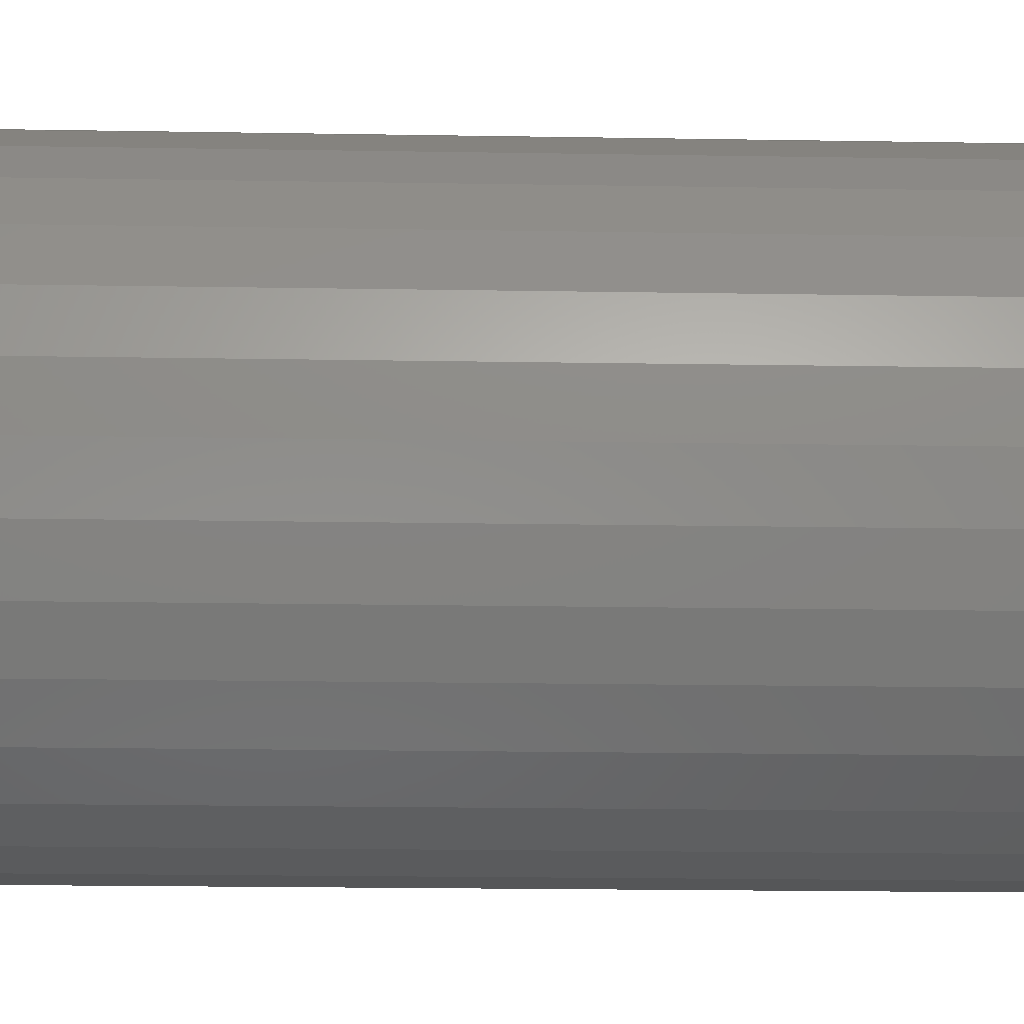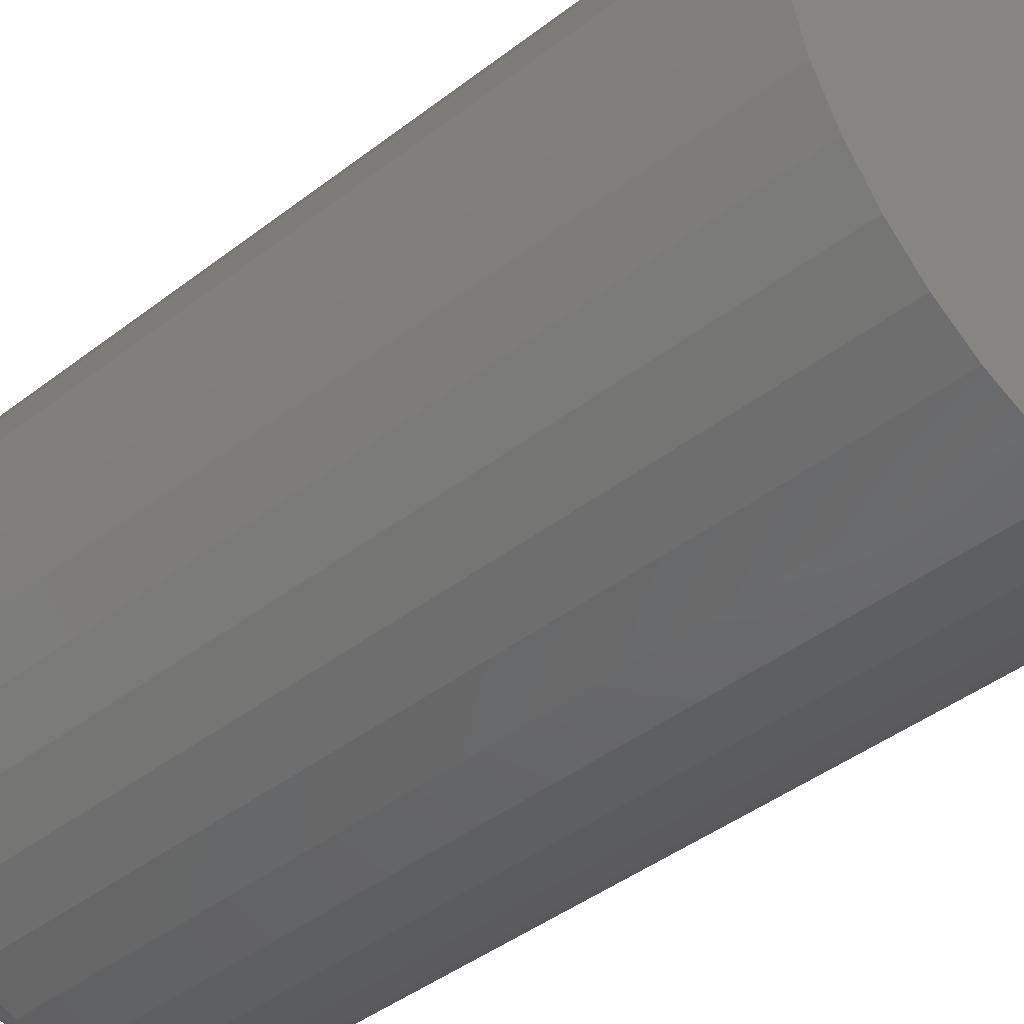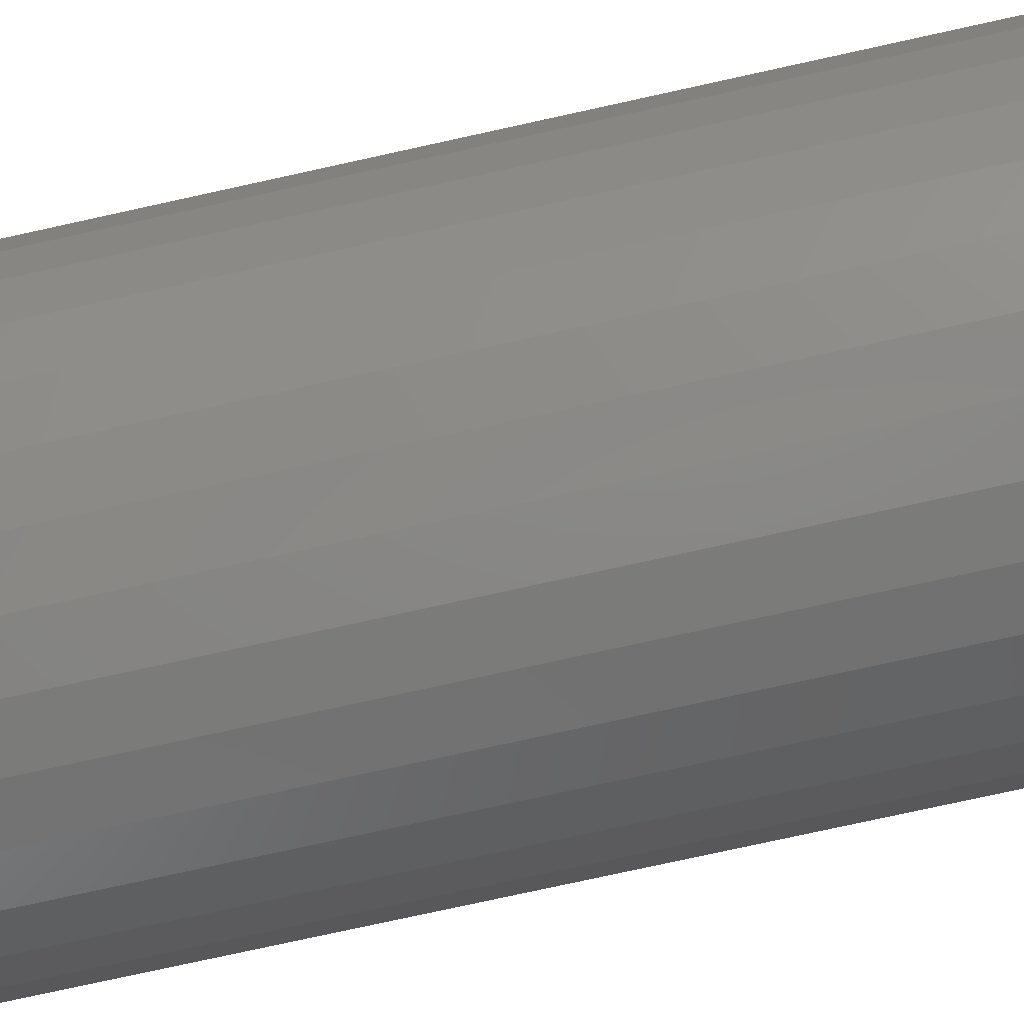
<metadata>
{"format":"stl","ext":"stl","renderer":"f3d","projection":"perspective","resolution":1024,"background":"white","views":[{"elev":-20.9,"azim":88.3,"up":"+Z"},{"elev":-43.6,"azim":-47.9,"up":"+Z"},{"elev":-79.4,"azim":-77.7,"up":"+Z"}]}
</metadata>
<code>
# stl→obj: 320 verts, 636 faces
v 0.3947 0 0.5449
v 0.4225 0 0.5422
v 0.367 0 0.5422
v 0.3403 0 0.5341
v 0.4492 0 0.5341
v 0.4225 0 0.2631
v 0.367 0 0.2631
v 0.4492 0 0.2712
v 0.3947 0 0.2604
v 0.3403 0 0.2712
v 0.3157 0 0.2843
v 0.4738 0 0.2843
v 0.2941 0 0.302
v 0.4953 0 0.302
v 0.2764 0 0.3236
v 0.513 0 0.3236
v 0.2633 0 0.3482
v 0.5262 0 0.3482
v 0.2552 0 0.3749
v 0.5343 0 0.3749
v 0.2525 0 0.4026
v 0.537 0 0.4026
v 0.2552 0 0.4304
v 0.5343 0 0.4304
v 0.2633 0 0.4571
v 0.5262 0 0.4571
v 0.2764 0 0.4817
v 0.513 0 0.4817
v 0.2941 0 0.5032
v 0.4953 0 0.5032
v 0.3157 0 0.5209
v 0.4738 0 0.5209
v 0.5526 -0.01562 0.4026
v 0.5526 -0.5391 0.4026
v 0.5496 -0.01562 0.3718
v 0.5496 -0.5391 0.3718
v 0.5406 -0.01562 0.3422
v 0.5406 -0.5391 0.3422
v 0.526 -0.01562 0.3149
v 0.526 -0.5391 0.3149
v 0.5064 -0.01562 0.291
v 0.5064 -0.5391 0.291
v 0.4825 -0.01562 0.2713
v 0.4825 -0.5391 0.2713
v 0.4552 -0.01562 0.2568
v 0.4552 -0.5391 0.2568
v 0.4255 -0.01562 0.2478
v 0.4255 -0.5391 0.2478
v 0.3947 -0.01562 0.2447
v 0.3947 -0.5391 0.2447
v 0.3639 -0.01562 0.2478
v 0.3639 -0.5391 0.2478
v 0.3343 -0.01562 0.2568
v 0.3343 -0.5391 0.2568
v 0.307 -0.01562 0.2713
v 0.307 -0.5391 0.2713
v 0.2831 -0.01562 0.291
v 0.2831 -0.5391 0.291
v 0.2635 -0.01562 0.3149
v 0.2635 -0.5391 0.3149
v 0.2489 -0.01562 0.3422
v 0.2489 -0.5391 0.3422
v 0.2399 -0.01562 0.3718
v 0.2399 -0.5391 0.3718
v 0.2368 -0.01562 0.4026
v 0.2368 -0.5391 0.4026
v 0.2399 -0.01562 0.4334
v 0.2399 -0.5391 0.4334
v 0.2489 -0.01562 0.4631
v 0.2489 -0.5391 0.4631
v 0.2635 -0.01562 0.4904
v 0.2635 -0.5391 0.4904
v 0.2831 -0.01562 0.5143
v 0.2831 -0.5391 0.5143
v 0.307 -0.01562 0.5339
v 0.307 -0.5391 0.5339
v 0.3343 -0.01562 0.5485
v 0.3343 -0.5391 0.5485
v 0.3639 -0.01562 0.5575
v 0.3639 -0.5391 0.5575
v 0.3947 -0.01562 0.5605
v 0.3947 -0.5391 0.5605
v 0.4255 -0.01562 0.5575
v 0.4255 -0.5391 0.5575
v 0.4552 -0.01562 0.5485
v 0.4552 -0.5391 0.5485
v 0.4825 -0.01562 0.5339
v 0.4825 -0.5391 0.5339
v 0.5064 -0.01562 0.5143
v 0.5064 -0.5391 0.5143
v 0.526 -0.01562 0.4904
v 0.526 -0.5391 0.4904
v 0.5406 -0.01562 0.4631
v 0.5406 -0.5391 0.4631
v 0.5496 -0.01562 0.4334
v 0.5496 -0.5391 0.4334
v 0.5523 -0.01258 0.4026
v 0.5493 -0.01258 0.3719
v 0.5514 -0.009646 0.4026
v 0.5484 -0.009646 0.3721
v 0.55 -0.006944 0.4026
v 0.547 -0.006944 0.3723
v 0.5481 -0.004576 0.4026
v 0.5451 -0.004576 0.3727
v 0.5457 -0.002633 0.4026
v 0.5428 -0.002633 0.3732
v 0.543 -0.001189 0.4026
v 0.5401 -0.001189 0.3737
v 0.5401 -0.0003002 0.4026
v 0.5373 -0.0003002 0.3743
v 0.2402 -0.01258 0.3719
v 0.2371 -0.01258 0.4026
v 0.241 -0.009646 0.3721
v 0.238 -0.009646 0.4026
v 0.2425 -0.006944 0.3723
v 0.2395 -0.006944 0.4026
v 0.2444 -0.004576 0.3727
v 0.2414 -0.004576 0.4026
v 0.2467 -0.002633 0.3732
v 0.2438 -0.002633 0.4026
v 0.2493 -0.001189 0.3737
v 0.2465 -0.001189 0.4026
v 0.2522 -0.0003002 0.3743
v 0.2494 -0.0003002 0.4026
v 0.2491 -0.01258 0.3423
v 0.25 -0.009646 0.3427
v 0.2513 -0.006944 0.3432
v 0.2531 -0.004576 0.344
v 0.2553 -0.002633 0.3449
v 0.2578 -0.001189 0.3459
v 0.2605 -0.0003002 0.347
v 0.2637 -0.01258 0.3151
v 0.2644 -0.009646 0.3156
v 0.2656 -0.006944 0.3164
v 0.2673 -0.004576 0.3175
v 0.2692 -0.002633 0.3188
v 0.2715 -0.001189 0.3203
v 0.2739 -0.0003002 0.3219
v 0.2833 -0.01258 0.2912
v 0.2839 -0.009646 0.2918
v 0.285 -0.006944 0.2928
v 0.2863 -0.004576 0.2942
v 0.288 -0.002633 0.2959
v 0.2899 -0.001189 0.2978
v 0.292 -0.0003002 0.2999
v 0.3072 -0.01258 0.2716
v 0.3077 -0.009646 0.2723
v 0.3085 -0.006944 0.2735
v 0.3096 -0.004576 0.2752
v 0.3109 -0.002633 0.2771
v 0.3124 -0.001189 0.2794
v 0.314 -0.0003002 0.2818
v 0.3344 -0.01258 0.257
v 0.3348 -0.009646 0.2579
v 0.3353 -0.006944 0.2592
v 0.3361 -0.004576 0.261
v 0.337 -0.002633 0.2632
v 0.338 -0.001189 0.2657
v 0.3391 -0.0003002 0.2684
v 0.364 -0.01258 0.2481
v 0.3642 -0.009646 0.2489
v 0.3644 -0.006944 0.2504
v 0.3648 -0.004576 0.2523
v 0.3653 -0.002633 0.2546
v 0.3658 -0.001189 0.2572
v 0.3664 -0.0003002 0.2601
v 0.3947 -0.01258 0.245
v 0.3947 -0.009646 0.2459
v 0.3947 -0.006944 0.2474
v 0.3947 -0.004576 0.2493
v 0.3947 -0.002633 0.2517
v 0.3947 -0.001189 0.2544
v 0.3947 -0.0003002 0.2573
v 0.4255 -0.01258 0.2481
v 0.4253 -0.009646 0.2489
v 0.425 -0.006944 0.2504
v 0.4246 -0.004576 0.2523
v 0.4242 -0.002633 0.2546
v 0.4237 -0.001189 0.2572
v 0.4231 -0.0003002 0.2601
v 0.455 -0.01258 0.257
v 0.4547 -0.009646 0.2579
v 0.4542 -0.006944 0.2592
v 0.4534 -0.004576 0.261
v 0.4525 -0.002633 0.2632
v 0.4515 -0.001189 0.2657
v 0.4503 -0.0003002 0.2684
v 0.4823 -0.01258 0.2716
v 0.4818 -0.009646 0.2723
v 0.481 -0.006944 0.2735
v 0.4799 -0.004576 0.2752
v 0.4786 -0.002633 0.2771
v 0.4771 -0.001189 0.2794
v 0.4755 -0.0003002 0.2818
v 0.5062 -0.01258 0.2912
v 0.5055 -0.009646 0.2918
v 0.5045 -0.006944 0.2928
v 0.5031 -0.004576 0.2942
v 0.5015 -0.002633 0.2959
v 0.4996 -0.001189 0.2978
v 0.4975 -0.0003002 0.2999
v 0.5258 -0.01258 0.3151
v 0.525 -0.009646 0.3156
v 0.5238 -0.006944 0.3164
v 0.5222 -0.004576 0.3175
v 0.5202 -0.002633 0.3188
v 0.518 -0.001189 0.3203
v 0.5156 -0.0003002 0.3219
v 0.5403 -0.01258 0.3423
v 0.5395 -0.009646 0.3427
v 0.5382 -0.006944 0.3432
v 0.5364 -0.004576 0.344
v 0.5342 -0.002633 0.3449
v 0.5317 -0.001189 0.3459
v 0.529 -0.0003002 0.347
v 0.2402 -0.01258 0.4334
v 0.241 -0.009646 0.4332
v 0.2425 -0.006944 0.4329
v 0.2444 -0.004576 0.4325
v 0.2467 -0.002633 0.4321
v 0.2493 -0.001189 0.4316
v 0.2522 -0.0003002 0.431
v 0.5493 -0.01258 0.4334
v 0.5484 -0.009646 0.4332
v 0.547 -0.006944 0.4329
v 0.5451 -0.004576 0.4325
v 0.5428 -0.002633 0.4321
v 0.5401 -0.001189 0.4316
v 0.5373 -0.0003002 0.431
v 0.5403 -0.01258 0.4629
v 0.5395 -0.009646 0.4626
v 0.5382 -0.006944 0.462
v 0.5364 -0.004576 0.4613
v 0.5342 -0.002633 0.4604
v 0.5317 -0.001189 0.4594
v 0.529 -0.0003002 0.4582
v 0.5258 -0.01258 0.4902
v 0.525 -0.009646 0.4897
v 0.5238 -0.006944 0.4889
v 0.5222 -0.004576 0.4878
v 0.5202 -0.002633 0.4865
v 0.518 -0.001189 0.485
v 0.5156 -0.0003002 0.4834
v 0.5062 -0.01258 0.5141
v 0.5055 -0.009646 0.5134
v 0.5045 -0.006944 0.5124
v 0.5031 -0.004576 0.511
v 0.5015 -0.002633 0.5094
v 0.4996 -0.001189 0.5075
v 0.4975 -0.0003002 0.5054
v 0.4823 -0.01258 0.5337
v 0.4818 -0.009646 0.5329
v 0.481 -0.006944 0.5317
v 0.4799 -0.004576 0.5301
v 0.4786 -0.002633 0.5281
v 0.4771 -0.001189 0.5259
v 0.4755 -0.0003002 0.5235
v 0.455 -0.01258 0.5482
v 0.4547 -0.009646 0.5474
v 0.4542 -0.006944 0.5461
v 0.4534 -0.004576 0.5443
v 0.4525 -0.002633 0.5421
v 0.4515 -0.001189 0.5396
v 0.4503 -0.0003002 0.5369
v 0.4255 -0.01258 0.5572
v 0.4253 -0.009646 0.5563
v 0.425 -0.006944 0.5549
v 0.4246 -0.004576 0.553
v 0.4242 -0.002633 0.5507
v 0.4237 -0.001189 0.548
v 0.4231 -0.0003002 0.5452
v 0.3947 -0.01258 0.5602
v 0.3947 -0.009646 0.5593
v 0.3947 -0.006944 0.5579
v 0.3947 -0.004576 0.5559
v 0.3947 -0.002633 0.5536
v 0.3947 -0.001189 0.5509
v 0.3947 -0.0003002 0.5479
v 0.364 -0.01258 0.5572
v 0.3642 -0.009646 0.5563
v 0.3644 -0.006944 0.5549
v 0.3648 -0.004576 0.553
v 0.3653 -0.002633 0.5507
v 0.3658 -0.001189 0.548
v 0.3664 -0.0003002 0.5452
v 0.3344 -0.01258 0.5482
v 0.3348 -0.009646 0.5474
v 0.3353 -0.006944 0.5461
v 0.3361 -0.004576 0.5443
v 0.337 -0.002633 0.5421
v 0.338 -0.001189 0.5396
v 0.3391 -0.0003002 0.5369
v 0.3072 -0.01258 0.5337
v 0.3077 -0.009646 0.5329
v 0.3085 -0.006944 0.5317
v 0.3096 -0.004576 0.5301
v 0.3109 -0.002633 0.5281
v 0.3124 -0.001189 0.5259
v 0.314 -0.0003002 0.5235
v 0.2833 -0.01258 0.5141
v 0.2839 -0.009646 0.5134
v 0.285 -0.006944 0.5124
v 0.2863 -0.004576 0.511
v 0.288 -0.002633 0.5094
v 0.2899 -0.001189 0.5075
v 0.292 -0.0003002 0.5054
v 0.2637 -0.01258 0.4902
v 0.2644 -0.009646 0.4897
v 0.2656 -0.006944 0.4889
v 0.2673 -0.004576 0.4878
v 0.2692 -0.002633 0.4865
v 0.2715 -0.001189 0.485
v 0.2739 -0.0003002 0.4834
v 0.2491 -0.01258 0.4629
v 0.25 -0.009646 0.4626
v 0.2513 -0.006944 0.462
v 0.2531 -0.004576 0.4613
v 0.2553 -0.002633 0.4604
v 0.2578 -0.001189 0.4594
v 0.2605 -0.0003002 0.4582
f 1 2 3
f 4 3 2
f 5 4 2
f 6 7 8
f 9 7 6
f 7 10 8
f 8 10 11
f 8 11 12
f 12 11 13
f 12 13 14
f 14 13 15
f 14 15 16
f 16 15 17
f 16 17 18
f 18 17 19
f 18 19 20
f 20 19 21
f 20 21 22
f 22 21 23
f 22 23 24
f 24 23 25
f 24 25 26
f 26 25 27
f 26 27 28
f 28 27 29
f 28 29 30
f 30 29 31
f 30 31 32
f 32 31 4
f 32 4 5
f 33 34 35
f 35 34 36
f 35 36 37
f 37 36 38
f 37 38 39
f 39 38 40
f 39 40 41
f 41 40 42
f 41 42 43
f 43 42 44
f 43 44 45
f 45 44 46
f 45 46 47
f 47 46 48
f 47 48 49
f 49 48 50
f 49 50 51
f 51 50 52
f 51 52 53
f 53 52 54
f 53 54 55
f 55 54 56
f 55 56 57
f 57 56 58
f 57 58 59
f 59 58 60
f 59 60 61
f 61 60 62
f 61 62 63
f 63 62 64
f 63 64 65
f 65 64 66
f 65 66 67
f 67 66 68
f 67 68 69
f 69 68 70
f 69 70 71
f 71 70 72
f 71 72 73
f 73 72 74
f 73 74 75
f 75 74 76
f 75 76 77
f 77 76 78
f 77 78 79
f 79 78 80
f 79 80 81
f 81 80 82
f 81 82 83
f 83 82 84
f 83 84 85
f 85 84 86
f 85 86 87
f 87 86 88
f 87 88 89
f 89 88 90
f 89 90 91
f 91 90 92
f 91 92 93
f 93 92 94
f 93 94 95
f 95 94 96
f 95 96 33
f 33 96 34
f 33 35 97
f 97 35 98
f 97 98 99
f 99 98 100
f 99 100 101
f 101 100 102
f 101 102 103
f 103 102 104
f 103 104 105
f 105 104 106
f 105 106 107
f 107 106 108
f 107 108 109
f 109 108 110
f 109 110 22
f 22 110 20
f 63 65 111
f 111 65 112
f 111 112 113
f 113 112 114
f 113 114 115
f 115 114 116
f 115 116 117
f 117 116 118
f 117 118 119
f 119 118 120
f 119 120 121
f 121 120 122
f 121 122 123
f 123 122 124
f 123 124 19
f 19 124 21
f 61 63 125
f 125 63 111
f 125 111 126
f 126 111 113
f 126 113 127
f 127 113 115
f 127 115 128
f 128 115 117
f 128 117 129
f 129 117 119
f 129 119 130
f 130 119 121
f 130 121 131
f 131 121 123
f 131 123 17
f 17 123 19
f 59 61 132
f 132 61 125
f 132 125 133
f 133 125 126
f 133 126 134
f 134 126 127
f 134 127 135
f 135 127 128
f 135 128 136
f 136 128 129
f 136 129 137
f 137 129 130
f 137 130 138
f 138 130 131
f 138 131 15
f 15 131 17
f 57 59 139
f 139 59 132
f 139 132 140
f 140 132 133
f 140 133 141
f 141 133 134
f 141 134 142
f 142 134 135
f 142 135 143
f 143 135 136
f 143 136 144
f 144 136 137
f 144 137 145
f 145 137 138
f 145 138 13
f 13 138 15
f 55 57 146
f 146 57 139
f 146 139 147
f 147 139 140
f 147 140 148
f 148 140 141
f 148 141 149
f 149 141 142
f 149 142 150
f 150 142 143
f 150 143 151
f 151 143 144
f 151 144 152
f 152 144 145
f 152 145 11
f 11 145 13
f 53 55 153
f 153 55 146
f 153 146 154
f 154 146 147
f 154 147 155
f 155 147 148
f 155 148 156
f 156 148 149
f 156 149 157
f 157 149 150
f 157 150 158
f 158 150 151
f 158 151 159
f 159 151 152
f 159 152 10
f 10 152 11
f 51 53 160
f 160 53 153
f 160 153 161
f 161 153 154
f 161 154 162
f 162 154 155
f 162 155 163
f 163 155 156
f 163 156 164
f 164 156 157
f 164 157 165
f 165 157 158
f 165 158 166
f 166 158 159
f 166 159 7
f 7 159 10
f 49 51 167
f 167 51 160
f 167 160 168
f 168 160 161
f 168 161 169
f 169 161 162
f 169 162 170
f 170 162 163
f 170 163 171
f 171 163 164
f 171 164 172
f 172 164 165
f 172 165 173
f 173 165 166
f 173 166 9
f 9 166 7
f 47 49 174
f 174 49 167
f 174 167 175
f 175 167 168
f 175 168 176
f 176 168 169
f 176 169 177
f 177 169 170
f 177 170 178
f 178 170 171
f 178 171 179
f 179 171 172
f 179 172 180
f 180 172 173
f 180 173 6
f 6 173 9
f 45 47 181
f 181 47 174
f 181 174 182
f 182 174 175
f 182 175 183
f 183 175 176
f 183 176 184
f 184 176 177
f 184 177 185
f 185 177 178
f 185 178 186
f 186 178 179
f 186 179 187
f 187 179 180
f 187 180 8
f 8 180 6
f 43 45 188
f 188 45 181
f 188 181 189
f 189 181 182
f 189 182 190
f 190 182 183
f 190 183 191
f 191 183 184
f 191 184 192
f 192 184 185
f 192 185 193
f 193 185 186
f 193 186 194
f 194 186 187
f 194 187 12
f 12 187 8
f 41 43 195
f 195 43 188
f 195 188 196
f 196 188 189
f 196 189 197
f 197 189 190
f 197 190 198
f 198 190 191
f 198 191 199
f 199 191 192
f 199 192 200
f 200 192 193
f 200 193 201
f 201 193 194
f 201 194 14
f 14 194 12
f 39 41 202
f 202 41 195
f 202 195 203
f 203 195 196
f 203 196 204
f 204 196 197
f 204 197 205
f 205 197 198
f 205 198 206
f 206 198 199
f 206 199 207
f 207 199 200
f 207 200 208
f 208 200 201
f 208 201 16
f 16 201 14
f 37 39 209
f 209 39 202
f 209 202 210
f 210 202 203
f 210 203 211
f 211 203 204
f 211 204 212
f 212 204 205
f 212 205 213
f 213 205 206
f 213 206 214
f 214 206 207
f 214 207 215
f 215 207 208
f 215 208 18
f 18 208 16
f 35 37 98
f 98 37 209
f 98 209 100
f 100 209 210
f 100 210 102
f 102 210 211
f 102 211 104
f 104 211 212
f 104 212 106
f 106 212 213
f 106 213 108
f 108 213 214
f 108 214 110
f 110 214 215
f 110 215 20
f 20 215 18
f 65 67 112
f 112 67 216
f 112 216 114
f 114 216 217
f 114 217 116
f 116 217 218
f 116 218 118
f 118 218 219
f 118 219 120
f 120 219 220
f 120 220 122
f 122 220 221
f 122 221 124
f 124 221 222
f 124 222 21
f 21 222 23
f 95 33 223
f 223 33 97
f 223 97 224
f 224 97 99
f 224 99 225
f 225 99 101
f 225 101 226
f 226 101 103
f 226 103 227
f 227 103 105
f 227 105 228
f 228 105 107
f 228 107 229
f 229 107 109
f 229 109 24
f 24 109 22
f 93 95 230
f 230 95 223
f 230 223 231
f 231 223 224
f 231 224 232
f 232 224 225
f 232 225 233
f 233 225 226
f 233 226 234
f 234 226 227
f 234 227 235
f 235 227 228
f 235 228 236
f 236 228 229
f 236 229 26
f 26 229 24
f 91 93 237
f 237 93 230
f 237 230 238
f 238 230 231
f 238 231 239
f 239 231 232
f 239 232 240
f 240 232 233
f 240 233 241
f 241 233 234
f 241 234 242
f 242 234 235
f 242 235 243
f 243 235 236
f 243 236 28
f 28 236 26
f 89 91 244
f 244 91 237
f 244 237 245
f 245 237 238
f 245 238 246
f 246 238 239
f 246 239 247
f 247 239 240
f 247 240 248
f 248 240 241
f 248 241 249
f 249 241 242
f 249 242 250
f 250 242 243
f 250 243 30
f 30 243 28
f 87 89 251
f 251 89 244
f 251 244 252
f 252 244 245
f 252 245 253
f 253 245 246
f 253 246 254
f 254 246 247
f 254 247 255
f 255 247 248
f 255 248 256
f 256 248 249
f 256 249 257
f 257 249 250
f 257 250 32
f 32 250 30
f 85 87 258
f 258 87 251
f 258 251 259
f 259 251 252
f 259 252 260
f 260 252 253
f 260 253 261
f 261 253 254
f 261 254 262
f 262 254 255
f 262 255 263
f 263 255 256
f 263 256 264
f 264 256 257
f 264 257 5
f 5 257 32
f 83 85 265
f 265 85 258
f 265 258 266
f 266 258 259
f 266 259 267
f 267 259 260
f 267 260 268
f 268 260 261
f 268 261 269
f 269 261 262
f 269 262 270
f 270 262 263
f 270 263 271
f 271 263 264
f 271 264 2
f 2 264 5
f 81 83 272
f 272 83 265
f 272 265 273
f 273 265 266
f 273 266 274
f 274 266 267
f 274 267 275
f 275 267 268
f 275 268 276
f 276 268 269
f 276 269 277
f 277 269 270
f 277 270 278
f 278 270 271
f 278 271 1
f 1 271 2
f 79 81 279
f 279 81 272
f 279 272 280
f 280 272 273
f 280 273 281
f 281 273 274
f 281 274 282
f 282 274 275
f 282 275 283
f 283 275 276
f 283 276 284
f 284 276 277
f 284 277 285
f 285 277 278
f 285 278 3
f 3 278 1
f 77 79 286
f 286 79 279
f 286 279 287
f 287 279 280
f 287 280 288
f 288 280 281
f 288 281 289
f 289 281 282
f 289 282 290
f 290 282 283
f 290 283 291
f 291 283 284
f 291 284 292
f 292 284 285
f 292 285 4
f 4 285 3
f 75 77 293
f 293 77 286
f 293 286 294
f 294 286 287
f 294 287 295
f 295 287 288
f 295 288 296
f 296 288 289
f 296 289 297
f 297 289 290
f 297 290 298
f 298 290 291
f 298 291 299
f 299 291 292
f 299 292 31
f 31 292 4
f 73 75 300
f 300 75 293
f 300 293 301
f 301 293 294
f 301 294 302
f 302 294 295
f 302 295 303
f 303 295 296
f 303 296 304
f 304 296 297
f 304 297 305
f 305 297 298
f 305 298 306
f 306 298 299
f 306 299 29
f 29 299 31
f 71 73 307
f 307 73 300
f 307 300 308
f 308 300 301
f 308 301 309
f 309 301 302
f 309 302 310
f 310 302 303
f 310 303 311
f 311 303 304
f 311 304 312
f 312 304 305
f 312 305 313
f 313 305 306
f 313 306 27
f 27 306 29
f 69 71 314
f 314 71 307
f 314 307 315
f 315 307 308
f 315 308 316
f 316 308 309
f 316 309 317
f 317 309 310
f 317 310 318
f 318 310 311
f 318 311 319
f 319 311 312
f 319 312 320
f 320 312 313
f 320 313 25
f 25 313 27
f 67 69 216
f 216 69 314
f 216 314 217
f 217 314 315
f 217 315 218
f 218 315 316
f 218 316 219
f 219 316 317
f 219 317 220
f 220 317 318
f 220 318 221
f 221 318 319
f 221 319 222
f 222 319 320
f 222 320 23
f 23 320 25
f 80 84 82
f 84 80 78
f 84 78 86
f 46 52 48
f 48 52 50
f 86 78 88
f 88 78 76
f 88 76 90
f 90 76 74
f 90 74 92
f 92 74 72
f 92 72 94
f 94 72 70
f 94 70 96
f 96 70 68
f 96 68 34
f 34 68 66
f 34 66 36
f 36 66 64
f 36 64 38
f 38 64 62
f 38 62 40
f 40 62 60
f 40 60 42
f 42 60 58
f 42 58 44
f 44 58 56
f 44 56 46
f 46 56 54
f 46 54 52

</code>
